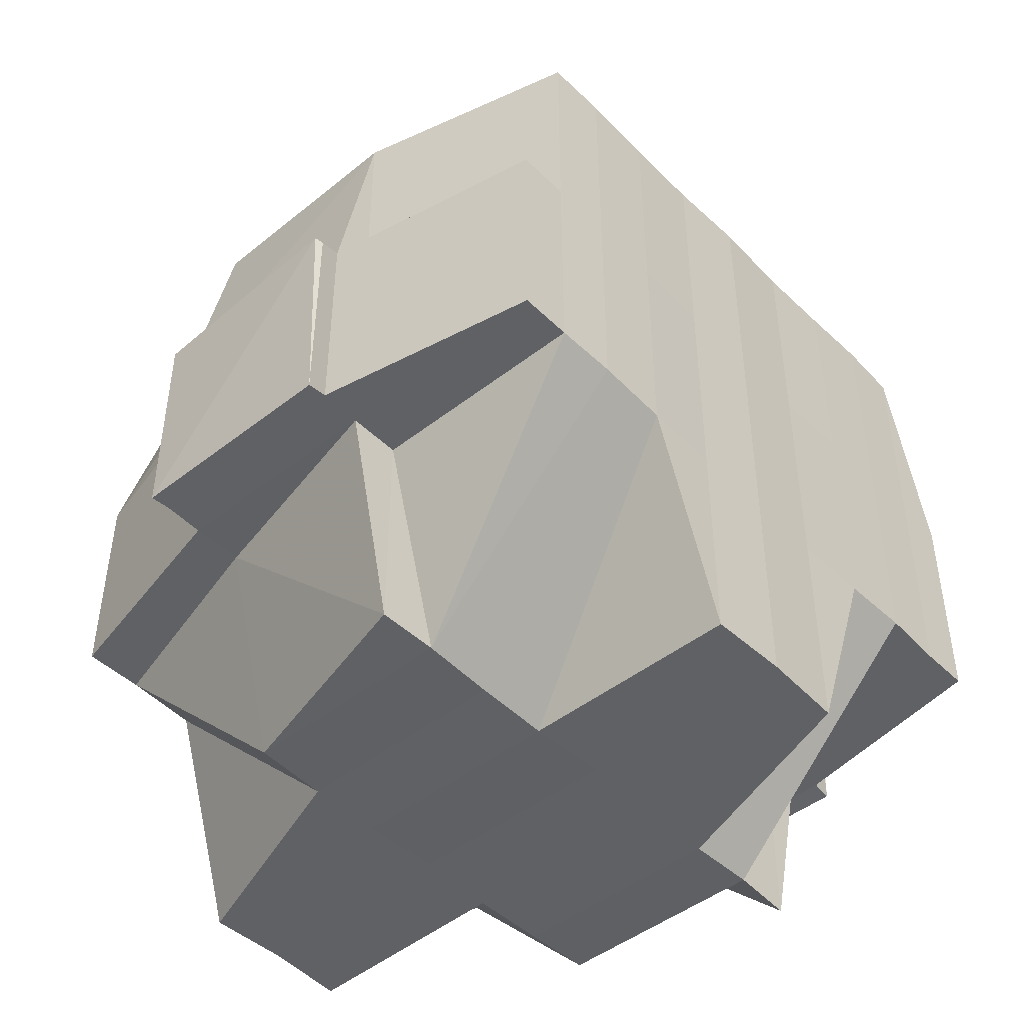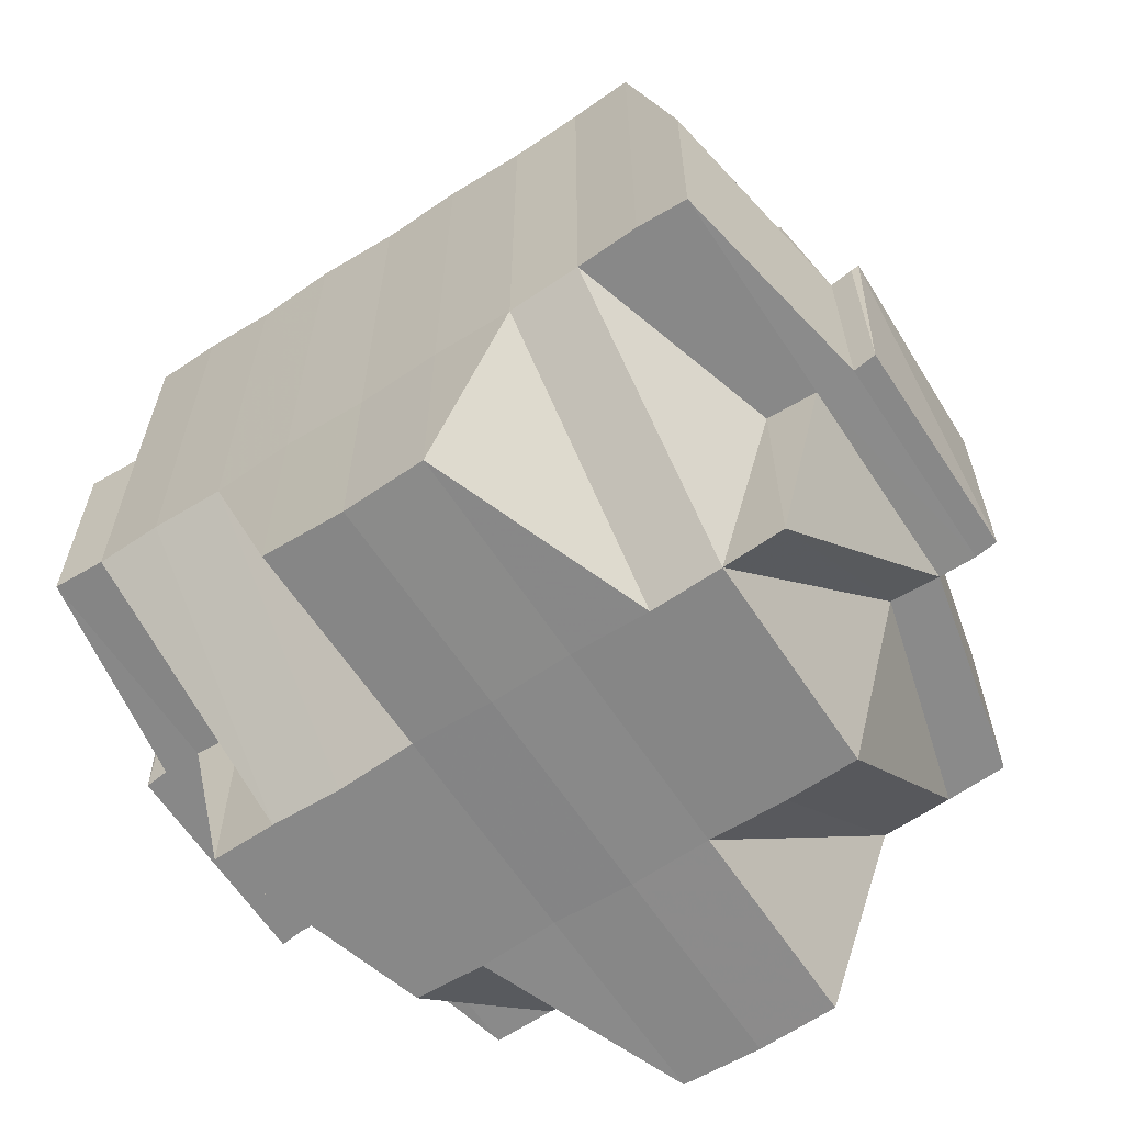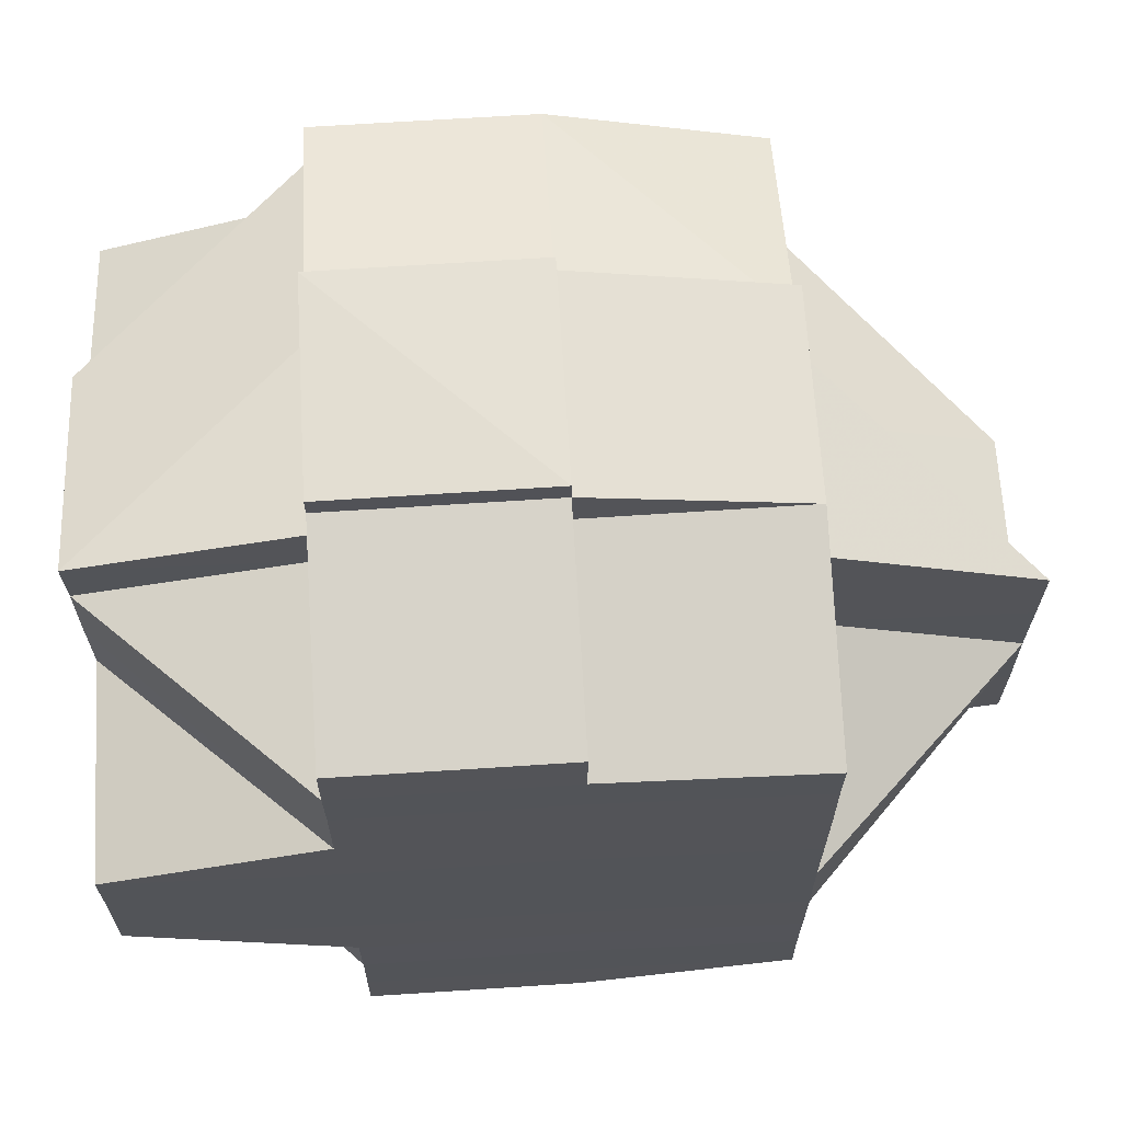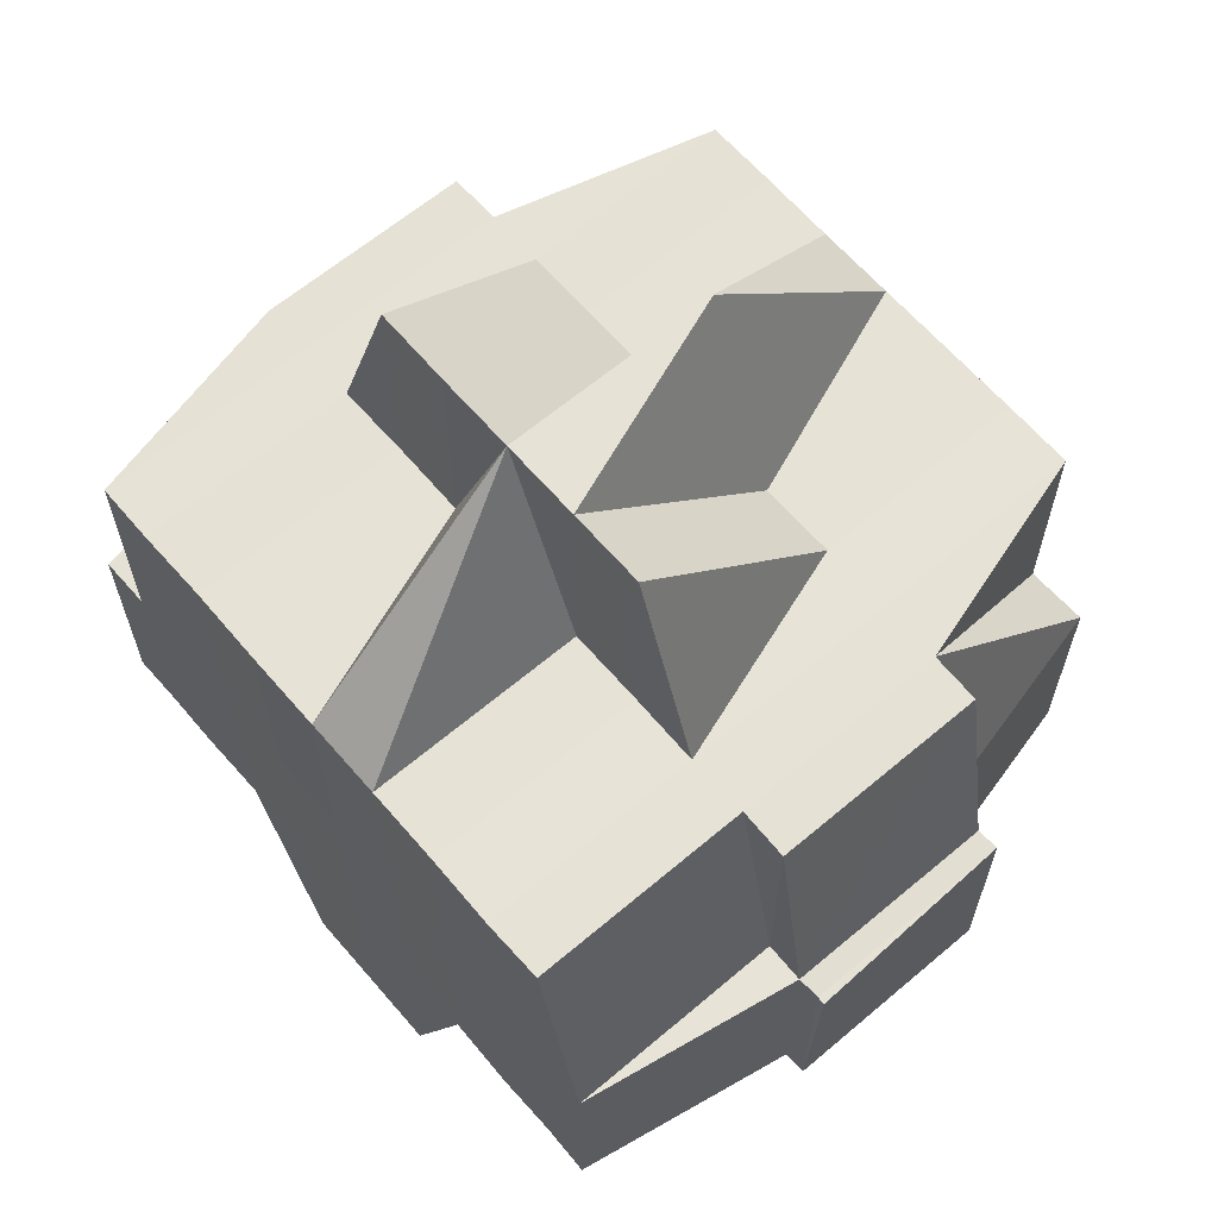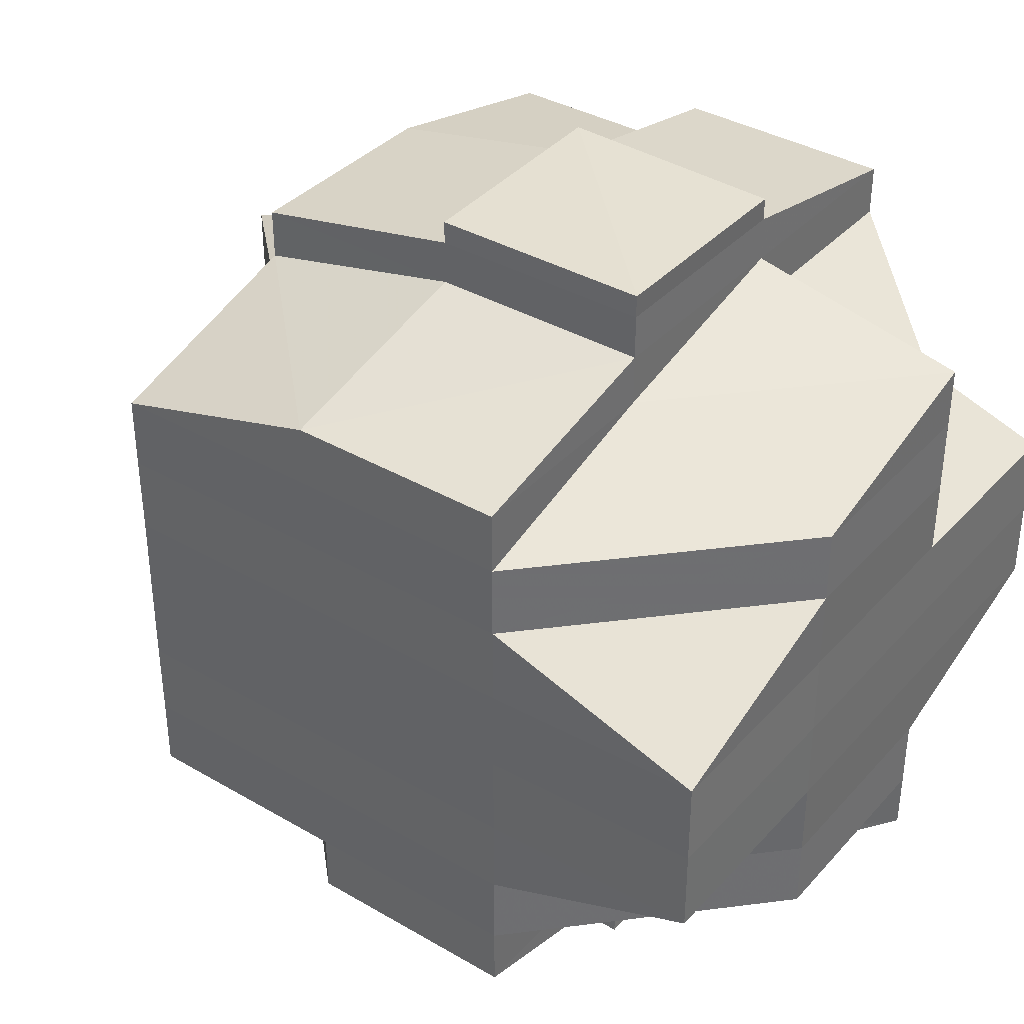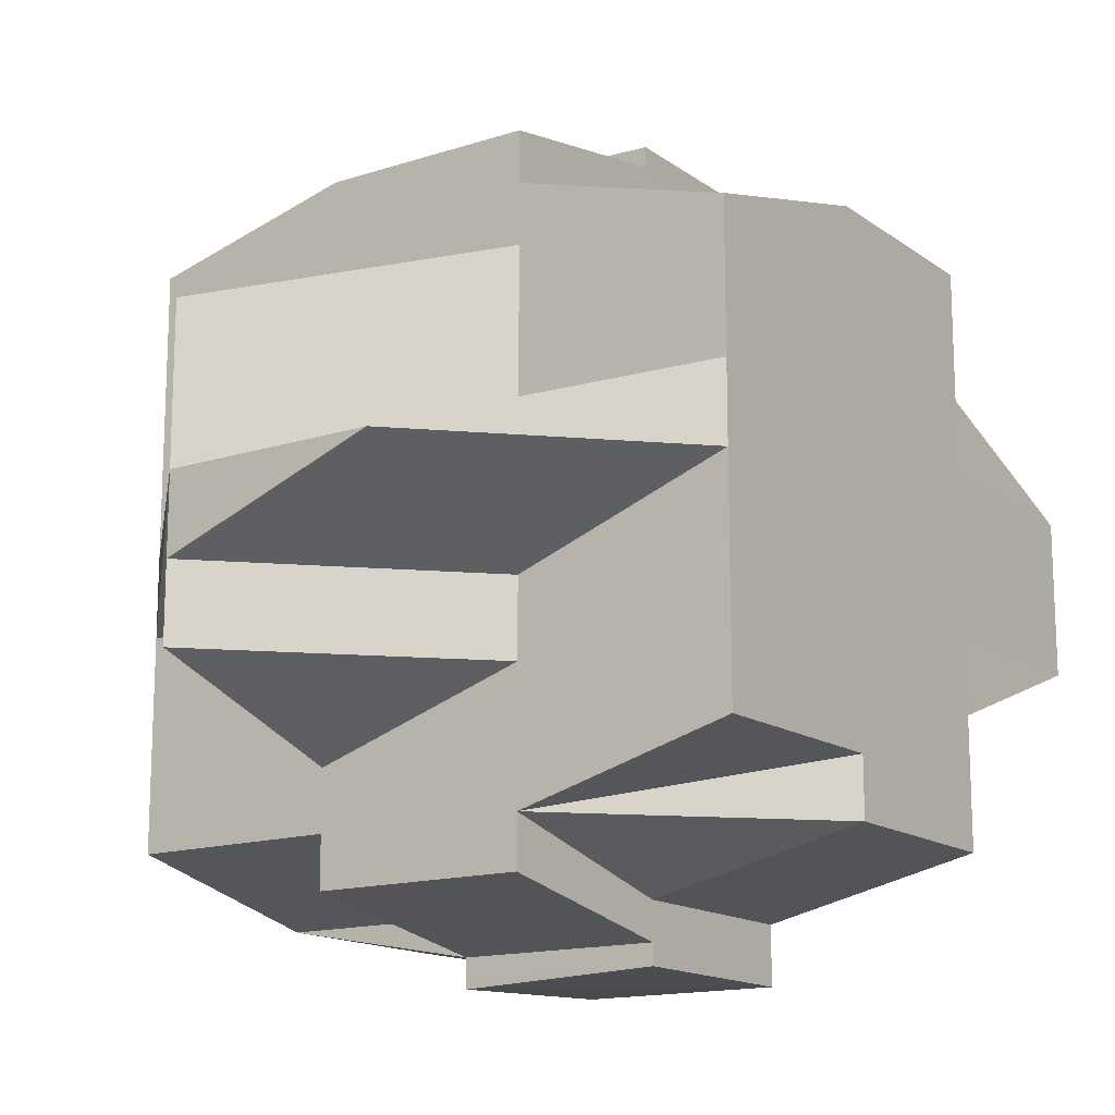
<metadata>
{"format":"obj","ext":"obj","renderer":"f3d","projection":"perspective","resolution":1024,"background":"white","views":[{"elev":-46.4,"azim":41.9,"up":"+Y"},{"elev":-62.8,"azim":123.4,"up":"+Y"},{"elev":66.4,"azim":86.8,"up":"+Z"},{"elev":63.8,"azim":139.5,"up":"+Y"},{"elev":37.1,"azim":-53.5,"up":"+Z"},{"elev":-14.9,"azim":-145.5,"up":"+Z"}]}
</metadata>
<code>
o 1073
v 2228 1853 11
v 2228 1853 11
v 2228 1853 10.99
v 2228 1853 11
v 2228 1853 11
v 2228 1853 11
v 2228 1853 11
v 2228 1853 11
v 2228 1853 11
v 2228 1853 11
v 2228 1853 11
v 2228 1853 11
v 2228 1853 11
v 2228 1853 11
v 2228 1853 11
v 2228 1853 11
v 2228 1853 11
v 2228 1853 11
v 2228 1853 11
v 2228 1853 11
v 2228 1853 11
v 2228 1853 11
v 2228 1853 11
v 2228 1853 11
v 2228 1853 11
v 2228 1853 11
v 2228 1853 11
v 2228 1853 11
v 2228 1853 11
v 2228 1853 11
v 2228 1853 11
v 2228 1853 11
v 2228 1853 11
v 2228 1853 11
v 2228 1853 11
v 2228 1853 11
v 2228 1853 11
v 2228 1853 11
v 2228 1853 11
v 2228 1853 11
v 2228 1853 11
v 2228 1853 11
v 2228 1853 11
v 2228 1853 11
v 2228 1853 11
v 2228 1853 11
v 2228 1853 11
v 2228 1853 11
v 2228 1853 11
v 2228 1853 11
v 2228 1853 11
v 2228 1853 11
v 2228 1853 11
v 2228 1853 11
v 2228 1853 11
v 2228 1853 11
v 2228 1853 11
v 2228 1853 11
v 2228 1853 11
v 2228 1853 11
v 2228 1853 11.01
v 2228 1853 11.01
v 2228 1853 11
v 2228 1853 11.01
v 2228 1853 11.01
v 2228 1853 11
v 2228 1853 11.01
v 2228 1853 11.01
v 2228 1853 11.01
v 2228 1853 11
v 2228 1853 11
v 2228 1853 11.01
v 2228 1853 11.01
v 2228 1853 11
v 2228 1853 11
v 2228 1853 11
v 2228 1853 11
v 2228 1853 11
v 2228 1853 11
v 2228 1853 11
v 2228 1853 11
v 2228 1853 11
v 2228 1853 11
v 2228 1853 11.01
v 2228 1853 11.01
v 2228 1853 11.02
v 2228 1853 11.02
v 2228 1853 11.01
v 2228 1853 11.01
v 2228 1853 11.01
v 2228 1853 11.02
v 2228 1853 11.01
v 2228 1853 11.02
v 2228 1853 11.02
v 2228 1853 11.02
v 2228 1853 11.02
v 2228 1853 11.02
v 2228 1853 11.02
v 2228 1853 11.02
v 2228 1853 11.02
v 2228 1853 11.02
v 2228 1853 11.02
v 2228 1853 11.03
v 2228 1853 11.03
v 2228 1853 11.03
v 2228 1853 11.02
v 2228 1853 11.03
v 2228 1853 11.03
v 2228 1853 11.03
v 2228 1853 11.03
v 2228 1853 11.03
v 2228 1853 11.03
v 2228 1853 11.03
v 2228 1853 11.03
v 2228 1853 11.03
v 2228 1853 11.03
v 2228 1853 11.02
v 2228 1853 11.03
v 2228 1853 11.03
v 2228 1853 11.03
v 2228 1853 11.03
v 2228 1853 11.03
v 2228 1853 11.03
v 2228 1853 11.03
v 2228 1853 11.03
v 2228 1853 11.03
v 2228 1853 11.03
v 2228 1853 11.03
v 2228 1853 11.03
v 2228 1853 11.03
v 2228 1853 11.03
v 2228 1853 11.03
v 2228 1853 11.03
v 2228 1853 11.03
v 2228 1853 11.03
v 2228 1853 11.03
v 2228 1853 11.03
v 2228 1853 11.03
v 2228 1853 11.03
v 2228 1853 11.03
v 2228 1853 11.03
v 2228 1853 11.03
v 2228 1853 11.03
v 2228 1853 11.03
v 2228 1853 11.03
v 2228 1853 11.03
v 2228 1853 11.03
v 2228 1853 11.03
v 2228 1853 11.02
v 2228 1853 11.03
v 2228 1853 11.03
v 2228 1853 11.02
v 2228 1853 11.02
v 2228 1853 11.03
v 2228 1853 11.02
v 2228 1853 11.02
v 2228 1853 11.02
v 2228 1853 11.02
v 2228 1853 11.02
v 2228 1853 11.02
v 2228 1853 11.02
v 2228 1853 11.02
v 2228 1853 11.02
v 2228 1853 11.03
v 2228 1853 11.02
v 2228 1853 11.02
v 2228 1853 11.01
v 2228 1853 11.01
v 2228 1853 11.01
v 2228 1853 11.02
v 2228 1853 11.01
v 2228 1853 11.02
v 2228 1853 11.02
v 2228 1853 11.01
v 2228 1853 11.01
v 2228 1853 11.01
v 2228 1853 11.01
v 2228 1853 11.02
v 2228 1853 11.01
v 2228 1853 11.01
v 2228 1853 11.01
v 2228 1853 11
v 2228 1853 11.01
v 2228 1853 11.01
v 2228 1853 11.01
v 2228 1853 11.01
v 2228 1853 11.01
v 2228 1853 11
v 2228 1853 11.01
v 2228 1853 11.01
v 2228 1853 11
v 2228 1853 11
v 2228 1853 11
v 2228 1853 11
v 2228 1853 11
v 2228 1853 11
v 2228 1853 11
v 2228 1853 11
v 2228 1853 11
v 2228 1853 11
v 2228 1853 11
v 2228 1853 11
v 2228 1853 11
v 2228 1853 11
v 2228 1853 11
v 2228 1853 11
v 2228 1853 11.01
v 2228 1853 11
v 2228 1853 11.01
v 2228 1853 11.01
v 2228 1853 11.01
v 2228 1853 11.01
v 2228 1853 11.01
v 2228 1853 11.01
v 2228 1853 11
v 2228 1853 11.01
v 2228 1853 11.01
v 2228 1853 11.01
v 2228 1853 11.01
v 2228 1853 11.01
v 2228 1853 11
v 2228 1853 11.01
v 2228 1853 11.01
v 2228 1853 11.01
v 2228 1853 11.01
v 2228 1853 11.01
v 2228 1853 11.01
v 2228 1853 11.01
v 2228 1853 11.01
v 2228 1853 11.02
v 2228 1853 11.01
v 2228 1853 11.02
v 2228 1853 11.02
v 2228 1853 11.02
v 2228 1853 11.02
v 2228 1853 11.02
v 2228 1853 11.02
v 2228 1853 11.02
v 2228 1853 11.01
v 2228 1853 11.02
v 2228 1853 11.01
v 2228 1853 11.01
v 2228 1853 11.02
v 2228 1853 11.02
v 2228 1853 11.02
v 2228 1853 11.02
v 2228 1853 11.03
v 2228 1853 11.03
v 2228 1853 11.03
v 2228 1853 11.03
v 2228 1853 11.02
v 2228 1853 11.03
v 2228 1853 11.02
v 2228 1853 11.03
v 2228 1853 11.03
v 2228 1853 11.03
v 2228 1853 11.03
v 2228 1853 11.03
v 2228 1853 11.03
v 2228 1853 11.03
v 2228 1853 11.03
v 2228 1853 11.03
v 2228 1853 11.02
v 2228 1853 11.03
v 2228 1853 11.02
v 2228 1853 11.02
v 2228 1853 11.02
v 2228 1853 11.02
v 2228 1853 11.02
v 2228 1853 11.02
v 2228 1853 11.02
v 2228 1853 11.02
v 2228 1853 11.02
v 2228 1853 11.02
v 2228 1853 11.01
v 2228 1853 11.01
v 2228 1853 11.01
v 2228 1853 11.02
v 2228 1853 11.02
v 2228 1853 11.01
v 2228 1853 11.01
v 2228 1853 11.01
v 2228 1853 11.01
v 2228 1853 11.01
v 2228 1853 11.01
v 2228 1853 11
v 2228 1853 11
v 2228 1853 11
v 2228 1853 11
v 2228 1853 11
v 2228 1853 11
v 2228 1853 11
v 2228 1853 11
v 2228 1853 11.01
v 2228 1853 11.01
v 2228 1853 11.01
v 2228 1853 11.02
v 2228 1853 11.01
v 2228 1853 11.01
v 2228 1853 11.01
v 2228 1853 11
v 2228 1853 11
v 2228 1853 10.99
v 2228 1853 11
v 2228 1853 10.99
v 2228 1853 11
v 2228 1853 11
v 2228 1853 11.02
v 2228 1853 11.02
v 2228 1853 11.02
v 2228 1853 11.02
v 2228 1853 11.02
v 2228 1853 11.02
v 2228 1853 11.03
v 2228 1853 11.03
v 2228 1853 11.03
v 2228 1853 11.03
v 2228 1853 11.03
v 2228 1853 11.03
v 2228 1853 11.03
v 2228 1853 11.03
v 2228 1853 11.03
v 2228 1853 11.02
v 2228 1853 11.03
v 2228 1853 11.03
v 2228 1853 11.03
v 2228 1853 11.03
v 2228 1853 11.03
v 2228 1853 11.03
v 2228 1853 11.03
v 2228 1853 11.03
v 2228 1853 11.03
v 2228 1853 11.03
f 1 2 3
f 4 5 2
f 6 7 4
f 7 8 9
f 8 10 11
f 12 13 5
f 14 15 3
f 16 17 14
f 18 19 15
f 17 20 18
f 21 22 19
f 23 24 22
f 25 26 18
f 20 27 26
f 27 28 29
f 29 23 26
f 30 29 26
f 29 31 23
f 26 32 33
f 26 33 34
f 31 35 32
f 36 34 37
f 38 31 29
f 39 40 36
f 41 40 42
f 43 39 1
f 44 45 39
f 39 46 47
f 40 48 46
f 49 50 48
f 51 52 40
f 52 53 54
f 54 55 56
f 57 56 58
f 59 60 54
f 59 61 60
f 62 61 59
f 63 62 59
f 64 65 62
f 66 64 63
f 67 62 63
f 68 69 67
f 70 68 71
f 69 72 73
f 71 63 74
f 75 66 74
f 74 63 76
f 76 77 78
f 63 79 80
f 74 80 13
f 81 74 82
f 12 74 83
f 84 85 73
f 84 86 85
f 87 86 88
f 73 85 89
f 73 89 62
f 85 90 89
f 86 91 92
f 93 94 91
f 95 96 86
f 96 97 98
f 99 98 100
f 101 102 94
f 103 104 102
f 103 105 104
f 101 103 106
f 107 108 105
f 109 110 108
f 111 112 103
f 112 113 114
f 115 114 103
f 116 103 101
f 117 116 101
f 113 118 119
f 118 120 110
f 121 118 122
f 123 120 124
f 125 124 126
f 119 126 127
f 128 127 129
f 130 123 131
f 132 130 133
f 131 134 135
f 136 137 134
f 138 136 139
f 139 140 141
f 142 138 143
f 143 131 144
f 145 143 146
f 143 144 147
f 147 135 148
f 147 148 149
f 150 151 147
f 152 150 153
f 154 147 153
f 153 147 155
f 153 155 156
f 156 155 157
f 155 158 157
f 157 159 160
f 158 161 159
f 157 158 162
f 163 164 158
f 156 157 165
f 165 157 166
f 165 166 167
f 167 166 168
f 169 165 167
f 166 170 168
f 168 170 84
f 167 168 171
f 172 173 170
f 171 168 174
f 168 175 176
f 171 176 177
f 170 178 175
f 174 179 180
f 181 180 182
f 183 184 179
f 185 183 186
f 186 187 188
f 189 190 187
f 191 188 192
f 193 192 194
f 195 194 196
f 197 198 196
f 199 200 198
f 201 202 195
f 203 191 202
f 204 191 203
f 23 204 203
f 205 204 206
f 204 207 191
f 208 209 204
f 209 210 207
f 211 207 204
f 210 212 171
f 207 171 213
f 214 171 207
f 207 177 215
f 216 169 214
f 169 217 218
f 216 218 219
f 220 219 35
f 220 216 211
f 31 220 221
f 222 220 31
f 38 222 31
f 223 216 220
f 222 223 220
f 224 223 225
f 226 222 38
f 227 228 223
f 223 229 216
f 228 230 229
f 231 229 223
f 229 169 216
f 229 232 169
f 232 165 169
f 233 232 229
f 232 156 165
f 233 156 232
f 234 156 233
f 234 153 156
f 235 153 234
f 236 234 233
f 237 235 234
f 237 234 236
f 236 238 239
f 240 235 237
f 241 236 231
f 241 239 242
f 243 237 236
f 243 236 241
f 244 237 243
f 244 240 237
f 245 246 243
f 240 247 235
f 248 132 247
f 249 247 240
f 247 250 251
f 247 252 250
f 253 249 240
f 253 240 244
f 254 249 253
f 254 255 256
f 257 258 255
f 259 258 260
f 261 260 262
f 263 264 253
f 265 253 244
f 106 253 265
f 266 263 265
f 265 244 267
f 268 266 269
f 269 265 267
f 270 265 269
f 271 272 270
f 273 271 274
f 274 269 90
f 275 268 90
f 269 267 276
f 90 269 276
f 276 267 277
f 267 278 279
f 267 279 280
f 276 280 281
f 90 276 282
f 89 90 282
f 282 276 283
f 89 282 61
f 282 283 61
f 62 89 61
f 61 283 284
f 61 284 60
f 283 285 284
f 60 284 286
f 60 286 287
f 284 226 286
f 284 285 226
f 286 226 38
f 286 38 287
f 288 287 289
f 290 291 287
f 287 292 293
f 287 293 48
f 294 295 285
f 295 245 296
f 277 296 285
f 297 243 296
f 296 243 241
f 285 296 298
f 296 241 298
f 298 241 299
f 285 298 226
f 226 298 222
f 298 242 300
f 301 302 303
f 302 304 305
f 301 306 307
f 162 308 170
f 170 308 309
f 173 310 308
f 308 311 178
f 117 312 311
f 308 117 99
f 313 117 308
f 313 116 117
f 314 116 313
f 158 314 313
f 315 314 158
f 314 316 116
f 144 316 314
f 164 317 314
f 317 318 316
f 139 107 316
f 316 319 320
f 316 141 319
f 321 322 323
f 324 325 322
f 326 327 328
f 329 330 331
f 331 332 333

</code>
